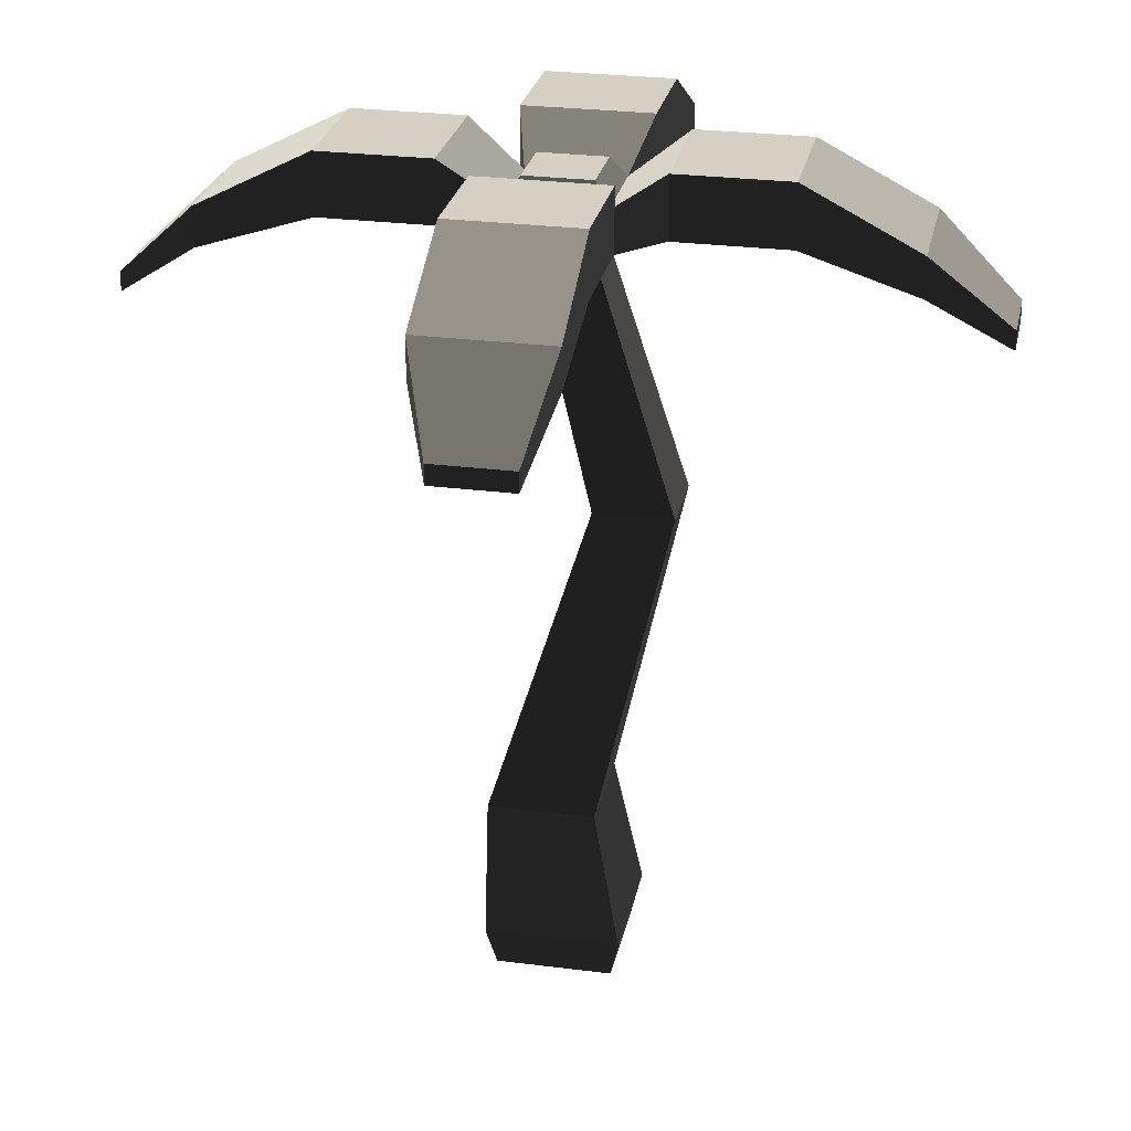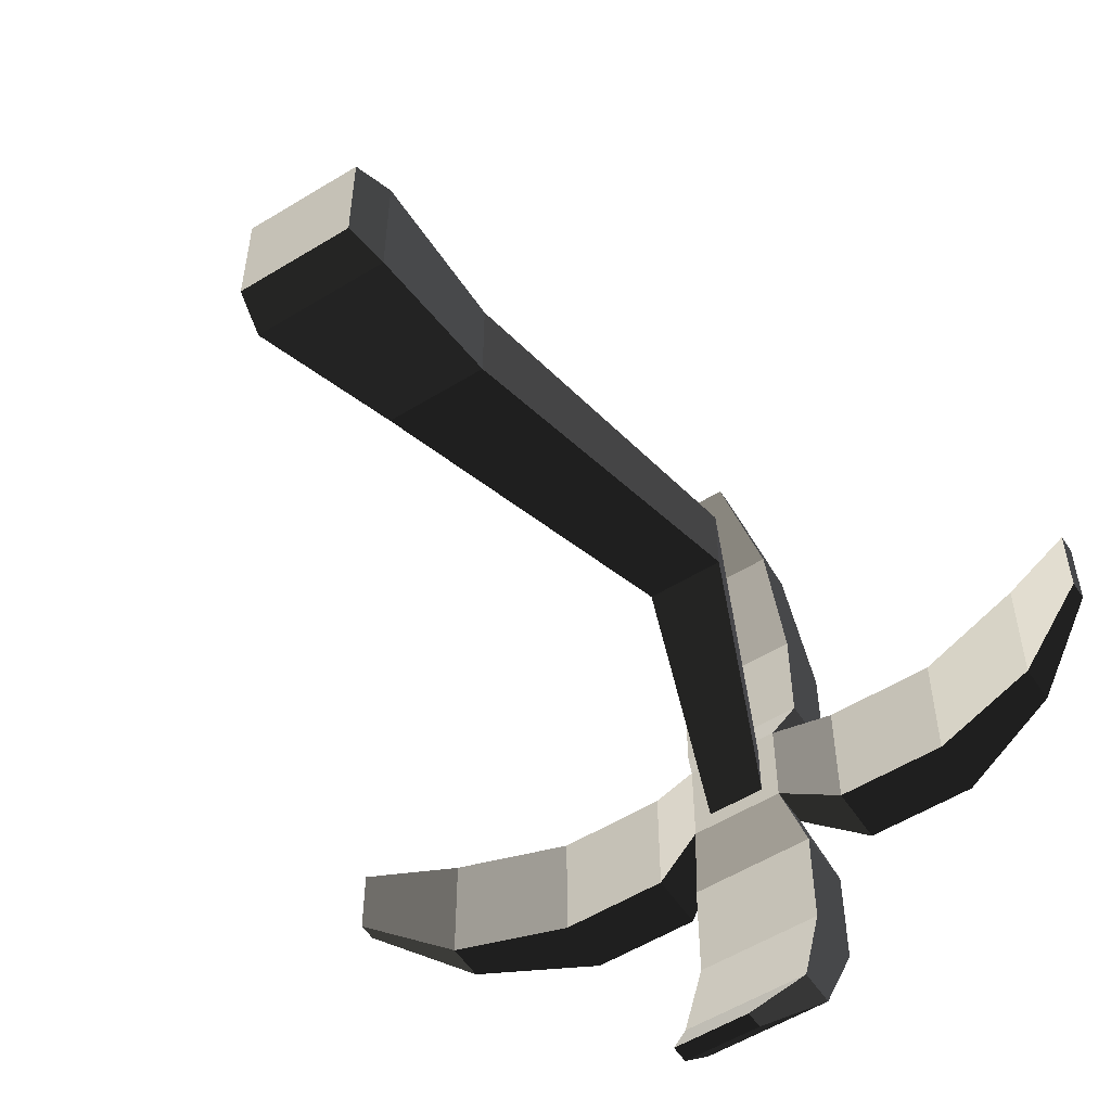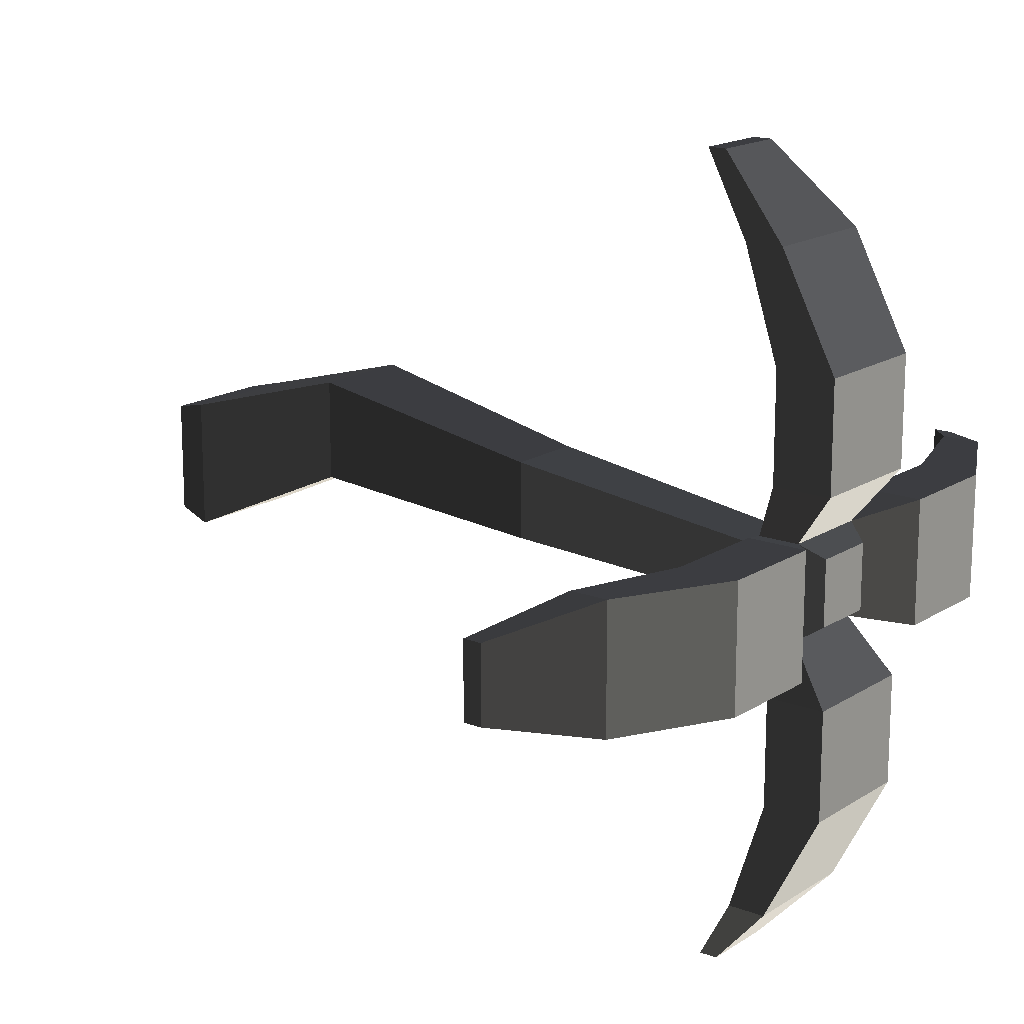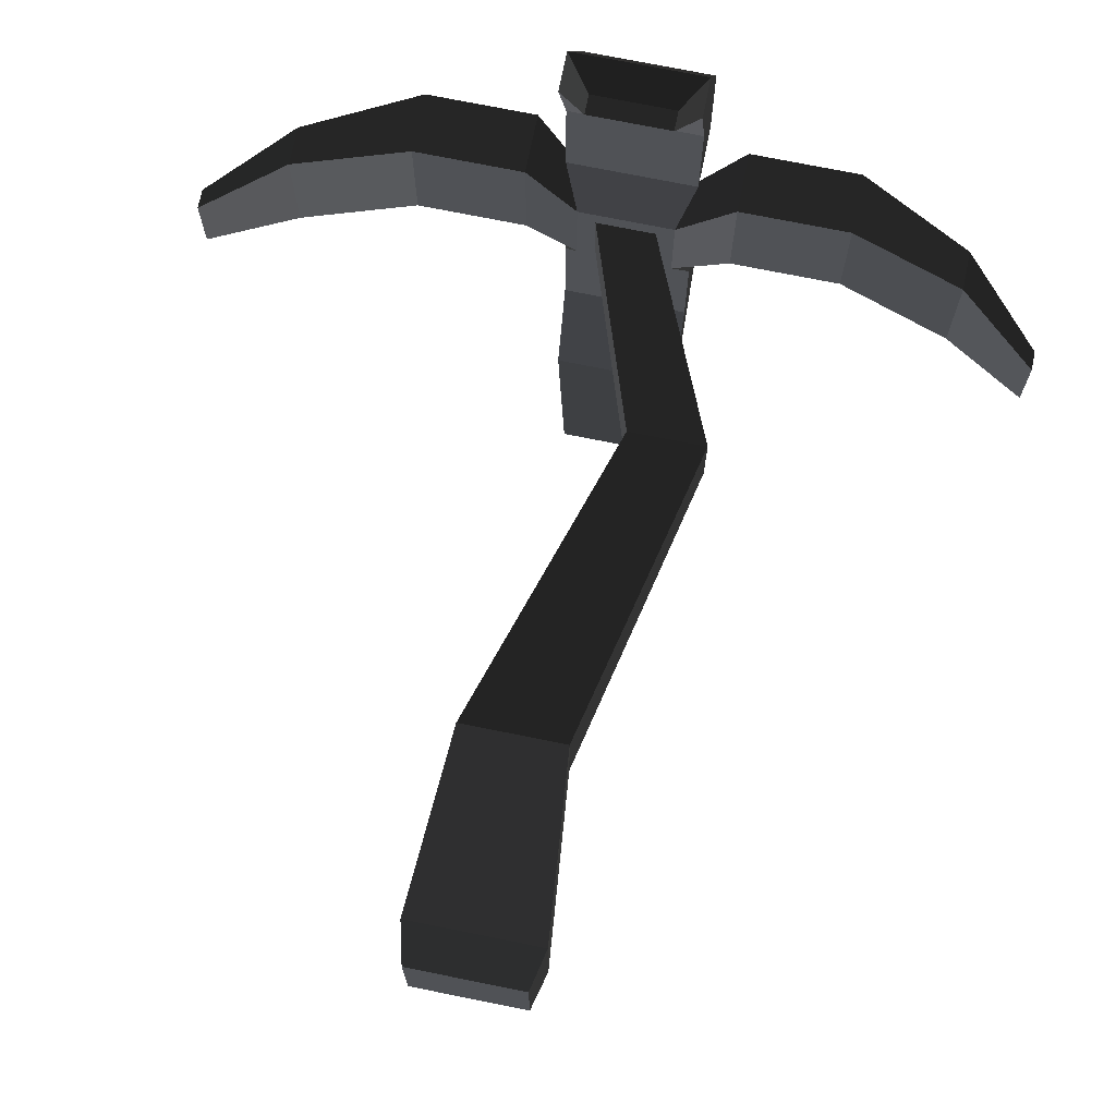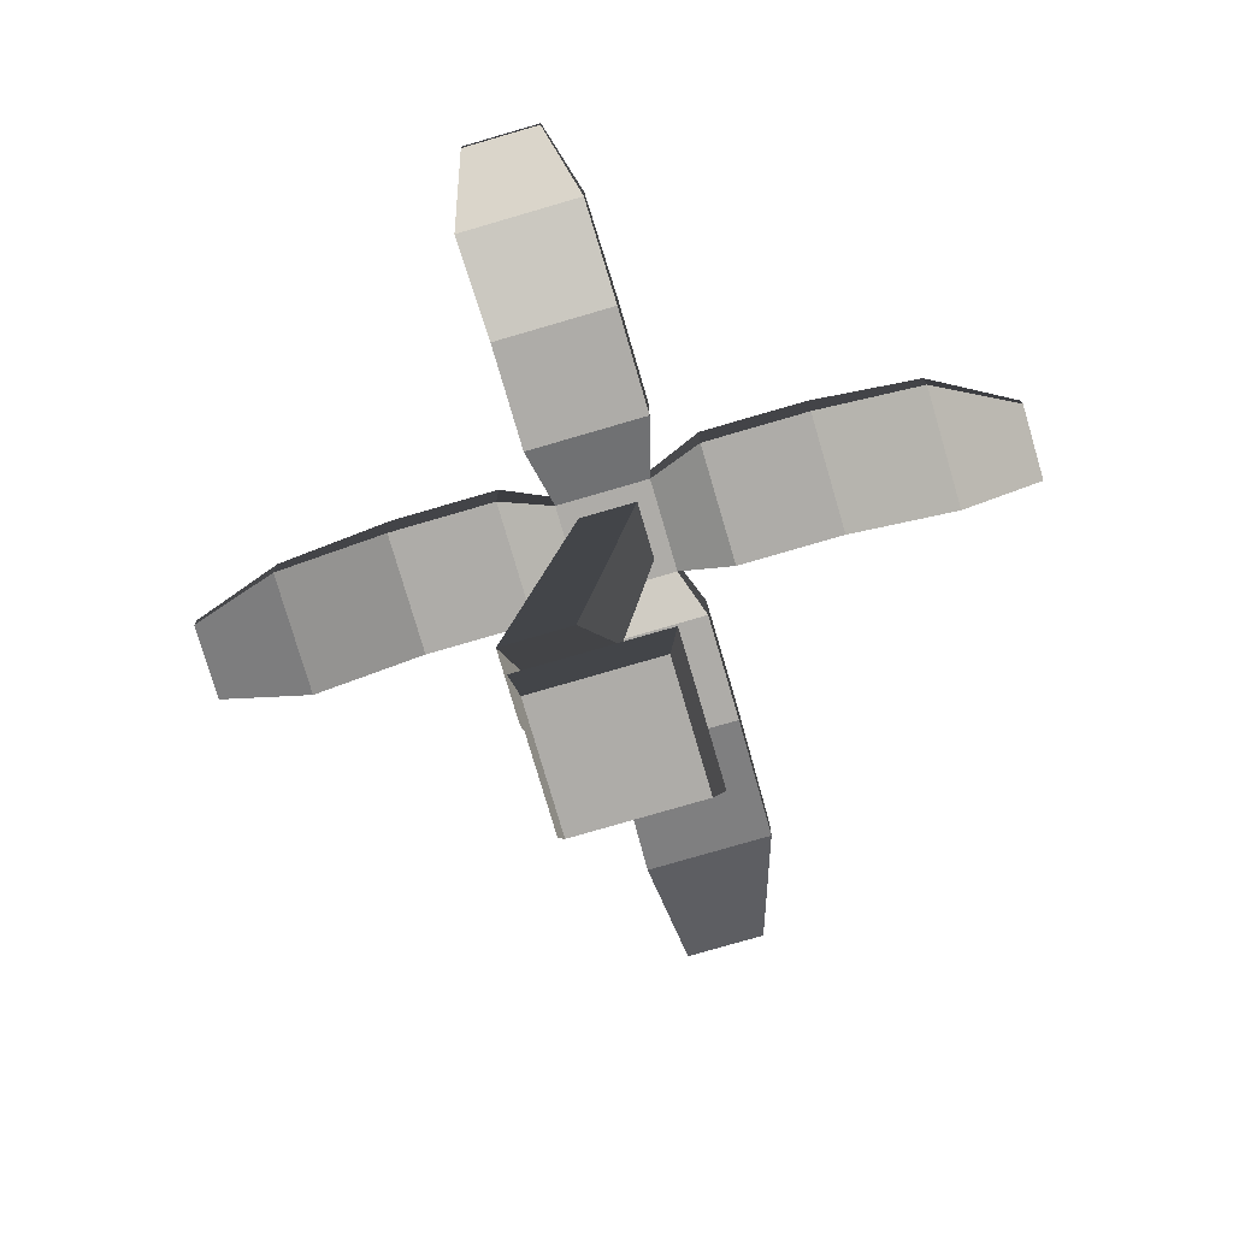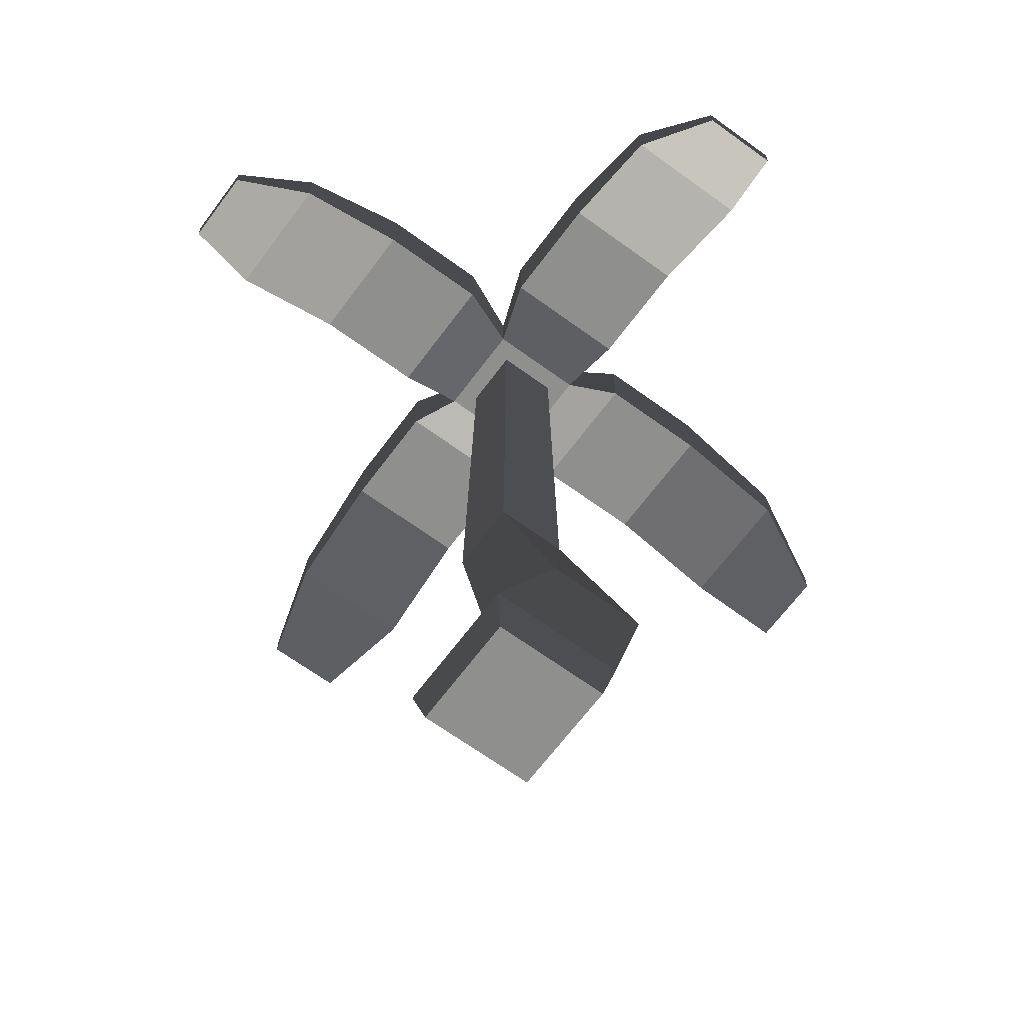
<metadata>
{"format":"obj","ext":"obj","renderer":"f3d","projection":"perspective","resolution":1024,"background":"white","views":[{"elev":26.2,"azim":11.5,"up":"+Y"},{"elev":-55.3,"azim":32.9,"up":"+Z"},{"elev":16.5,"azim":127.8,"up":"+Z"},{"elev":73.1,"azim":11.4,"up":"+Z"},{"elev":-76.8,"azim":-163.7,"up":"+Y"},{"elev":-65.3,"azim":-126.4,"up":"+Y"}]}
</metadata>
<code>
g Group 155
v -0.6322 0.3786 -0.613
v 0.6322 0.3786 -0.613
v -0.4868 2.024 0.1324
v 0.4868 2.024 0.1324
v 0.4868 2.024 1.106
v 0.6322 0.3786 0.6514
v -0.6322 0.3786 0.6514
v -0.4868 2.024 1.106
v 1.135 4.921 0.9158
v 0.281 7.076 0.281
v 1.135 4.921 0.1953
v 0.281 7.076 -0.281
v 0.4148 4.921 0.9158
v 0.4148 4.921 0.1953
v -0.281 7.076 0.281
v -0.281 7.076 -0.281
v -0.5437 0 -0.5245
v -0.5437 0 0.5628
v 0.5437 0 -0.5245
v 0.5437 0 0.5628
f 2 1 3
f 3 4 2
f 4 5 6
f 6 2 4
f 7 6 5
f 5 8 7
f 7 8 3
f 3 1 7
f 10 9 11
f 11 12 10
f 14 13 15
f 15 16 14
f 13 9 10
f 10 15 13
f 8 5 9
f 9 13 8
f 3 8 13
f 13 14 3
f 11 14 16
f 16 12 11
f 4 3 14
f 14 11 4
f 9 5 4
f 4 11 9
f 18 17 19
f 19 20 18
f 2 6 20
f 20 19 2
f 18 20 6
f 6 7 18
f 18 7 1
f 1 17 18
f 16 15 10
f 10 12 16
f 19 17 1
f 1 2 19
g Group 157
v -0.4536 7.479 0.4536
v -0.4536 7.479 -0.4536
v -0.3175 7.688 0.3175
v -0.3175 7.688 -0.3175
v 0.3175 7.688 0.3175
v 0.3175 7.688 -0.3175
v -0.4536 7.076 0.4536
v -0.281 7.076 -0.281
v -0.4536 7.076 -0.4536
v 0.4536 7.076 -0.4536
v 0.281 7.076 -0.281
v 0.281 7.076 0.281
v -0.281 7.076 0.281
v 0.4536 7.076 0.4536
v 0.4536 7.479 0.4536
v 0.4536 7.479 -0.4536
v -0.6048 7.298 -0.9819
v 0.6048 7.298 -0.9819
v 0.6048 7.882 -0.9819
v -0.6048 7.882 -0.9819
v -0.6048 7.298 -2.038
v 0.6048 7.298 -2.038
v -0.6048 7.882 -2.038
v -0.6048 7.326 -3.109
v -0.6048 6.951 -3.109
v 0.6048 7.882 -2.038
v 0.6048 6.951 -3.109
v 0.6048 7.326 -3.109
v -0.4359 6.437 -3.859
v 0.2899 6.437 -3.859
v -0.4359 6.617 -3.859
v 0.2899 6.617 -3.859
v -3.109 7.326 -0.6048
v -2.038 7.882 -0.6048
v -3.109 7.326 0.6048
v -2.038 7.882 0.6048
v -2.038 7.298 -0.6048
v -2.038 7.298 0.6048
v -0.9819 7.298 -0.6048
v -0.9819 7.298 0.6048
v -3.859 6.437 0.4359
v -3.859 6.617 0.4359
v -3.109 6.951 0.6048
v -0.9819 7.882 0.6048
v -0.9819 7.882 -0.6048
v -3.109 6.951 -0.6048
v -3.859 6.617 -0.2899
v -3.859 6.437 -0.2899
v -0.6048 7.298 0.9819
v -0.6048 7.298 2.038
v 0.6048 7.298 0.9819
v 0.6048 7.298 2.038
v 0.6048 6.951 3.109
v 0.6048 7.326 3.109
v 0.6048 7.882 2.038
v 0.6048 7.882 0.9819
v -0.6048 7.882 0.9819
v -0.6048 7.882 2.038
v -0.6048 6.951 3.109
v -0.6048 7.326 3.109
v -0.2899 6.617 3.859
v -0.2899 6.437 3.859
v 0.4359 6.437 3.859
v 0.4359 6.617 3.859
v 2.038 7.298 -0.6048
v 2.038 7.298 0.6048
v 3.109 6.951 -0.6048
v 3.109 6.951 0.6048
v 0.9819 7.298 -0.6048
v 0.9819 7.882 -0.6048
v 3.109 7.326 -0.6048
v 3.859 6.617 -0.4359
v 3.109 7.326 0.6048
v 3.859 6.617 0.2899
v 0.9819 7.298 0.6048
v 0.9819 7.882 0.6048
v 2.038 7.882 0.6048
v 2.038 7.882 -0.6048
v 3.859 6.437 -0.4359
v 3.859 6.437 0.2899
f 22 21 23
f 23 24 22
f 24 23 25
f 25 26 24
f 28 27 29
f 29 30 28
f 30 31 28
f 30 32 31
f 27 28 33
f 33 28 31
f 31 32 33
f 33 34 27
f 33 32 34
f 32 30 34
f 21 35 25
f 25 23 21
f 25 35 36
f 36 26 25
f 36 22 24
f 24 26 36
f 22 21 35
f 35 36 22
f 29 37 38
f 38 30 29
f 36 30 38
f 38 39 36
f 39 40 22
f 22 36 39
f 37 41 42
f 42 38 37
f 41 43 44
f 44 45 41
f 43 41 37
f 37 40 43
f 46 42 47
f 47 48 46
f 42 46 39
f 39 38 42
f 50 49 51
f 51 52 50
f 51 44 48
f 48 52 51
f 46 43 40
f 40 39 46
f 48 44 43
f 43 46 48
f 41 45 47
f 47 42 41
f 48 47 50
f 50 52 48
f 47 45 49
f 49 50 47
f 29 22 40
f 40 37 29
f 45 44 51
f 51 49 45
f 54 53 55
f 55 56 54
f 58 57 59
f 59 60 58
f 62 61 63
f 63 55 62
f 55 63 58
f 58 56 55
f 64 56 58
f 58 60 64
f 59 57 54
f 54 65 59
f 53 54 57
f 57 66 53
f 61 62 67
f 67 68 61
f 53 67 62
f 62 55 53
f 61 68 66
f 66 63 61
f 60 27 21
f 21 64 60
f 60 59 29
f 29 27 60
f 22 29 59
f 59 65 22
f 63 66 57
f 57 58 63
f 22 65 64
f 64 21 22
f 65 54 56
f 56 64 65
f 66 68 67
f 67 53 66
f 70 69 71
f 71 72 70
f 74 73 72
f 72 75 74
f 75 72 71
f 71 76 75
f 76 77 78
f 78 75 76
f 70 78 77
f 77 69 70
f 78 70 79
f 79 80 78
f 82 81 80
f 80 79 82
f 82 79 73
f 73 83 82
f 74 80 81
f 81 84 74
f 84 83 73
f 73 74 84
f 71 69 27
f 27 34 71
f 76 71 34
f 34 35 76
f 69 77 21
f 21 27 69
f 21 77 76
f 76 35 21
f 82 83 84
f 84 81 82
f 75 78 80
f 80 74 75
f 79 70 72
f 72 73 79
f 86 85 87
f 87 88 86
f 89 30 36
f 36 90 89
f 92 91 93
f 93 94 92
f 35 34 95
f 95 96 35
f 86 88 93
f 93 97 86
f 95 86 97
f 97 96 95
f 95 89 85
f 85 86 95
f 91 87 85
f 85 98 91
f 90 98 85
f 85 89 90
f 88 87 99
f 99 100 88
f 92 99 87
f 87 91 92
f 91 98 97
f 97 93 91
f 34 30 89
f 89 95 34
f 98 90 96
f 96 97 98
f 94 100 99
f 99 92 94
f 36 35 96
f 96 90 36
f 88 100 94
f 94 93 88

</code>
